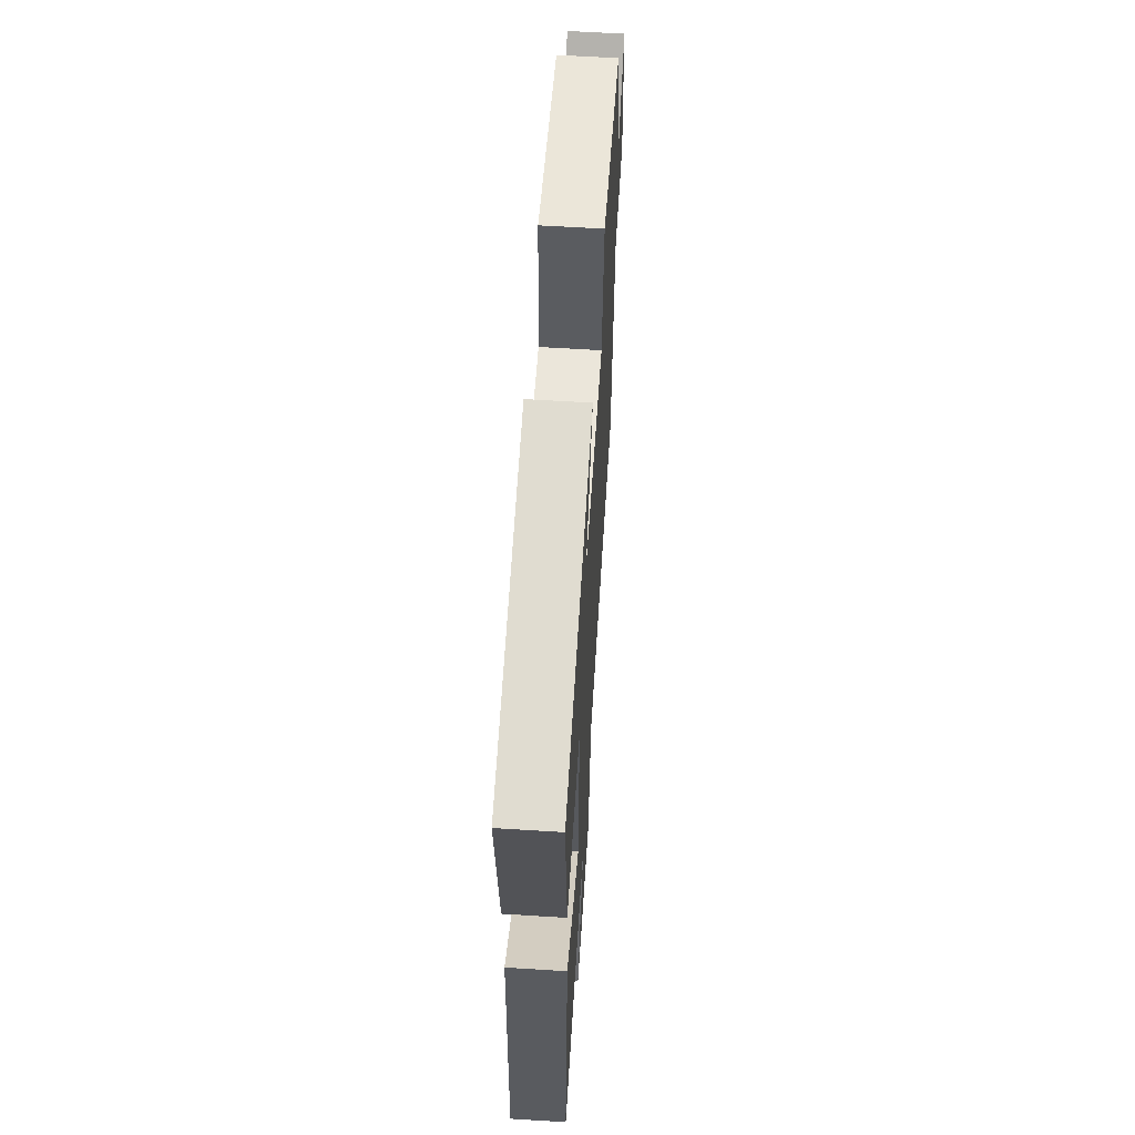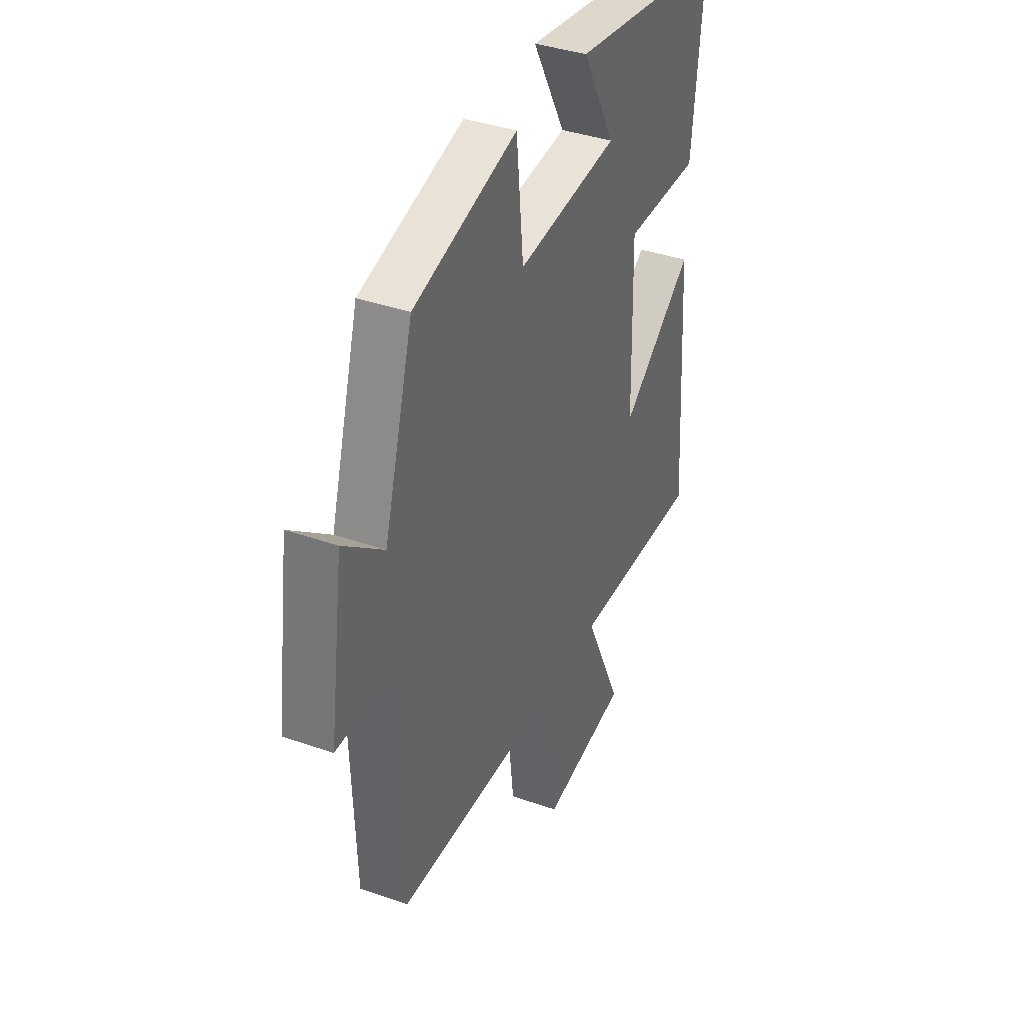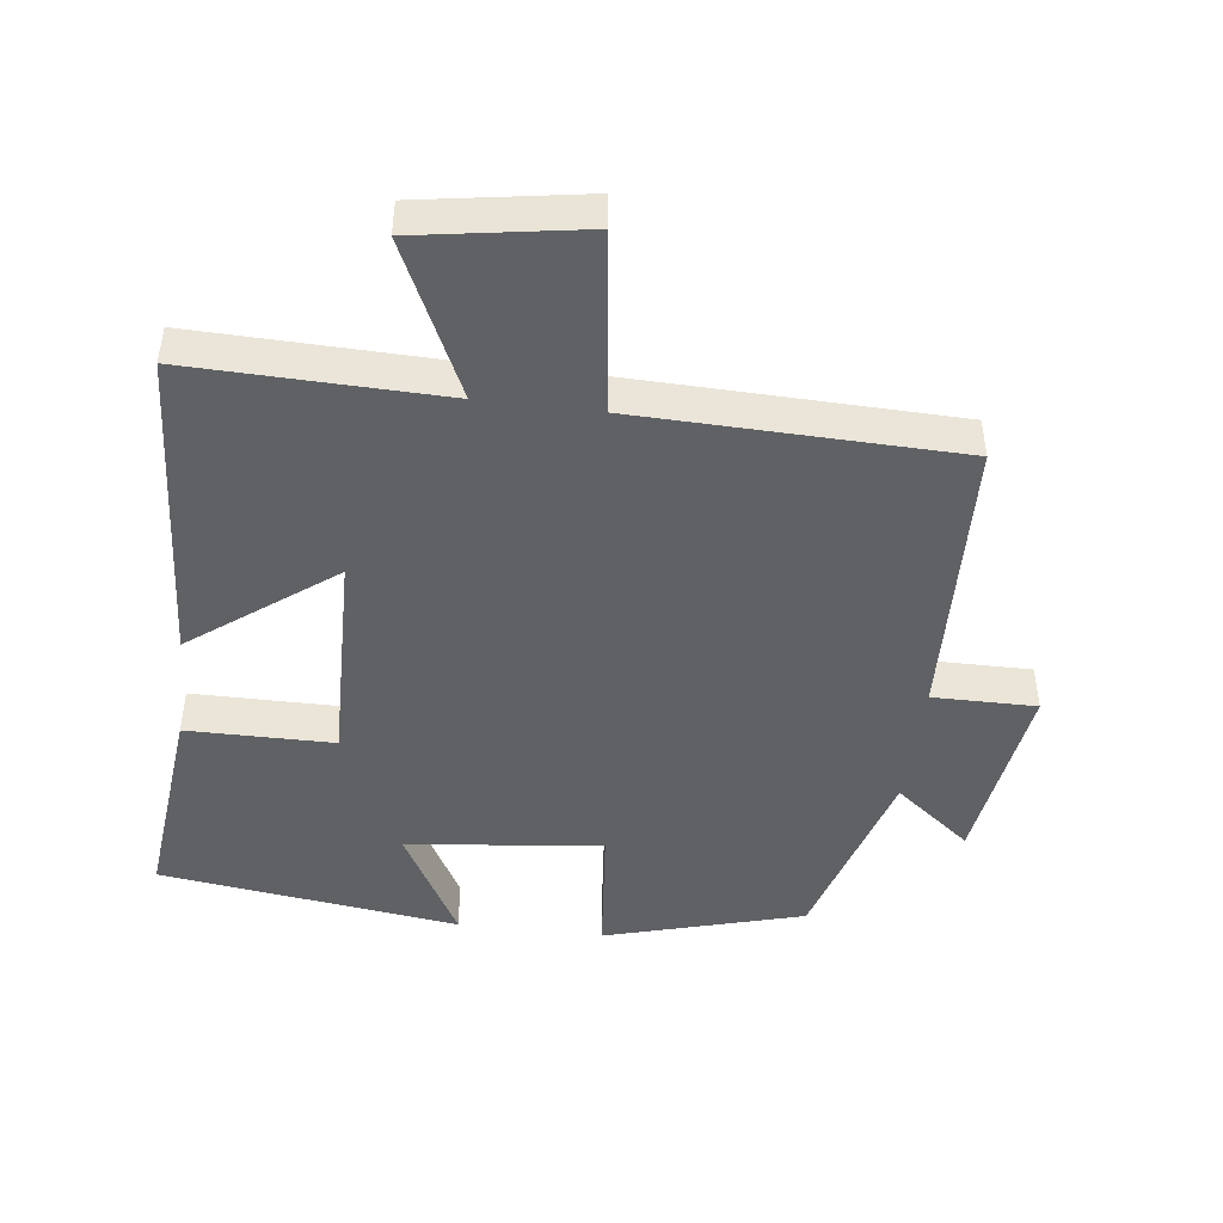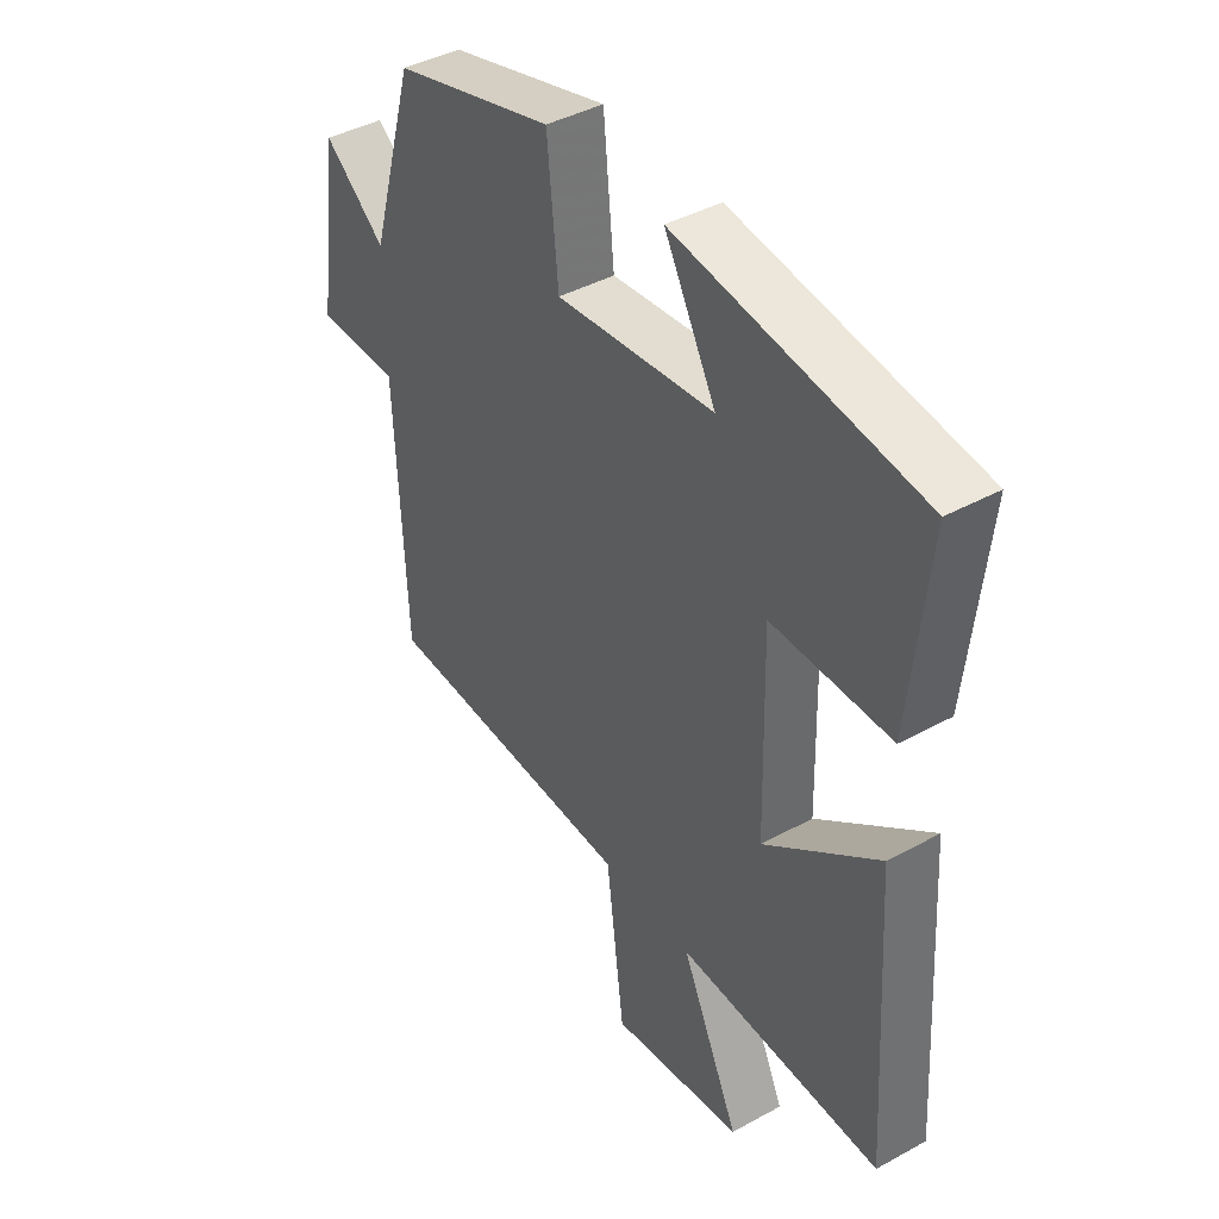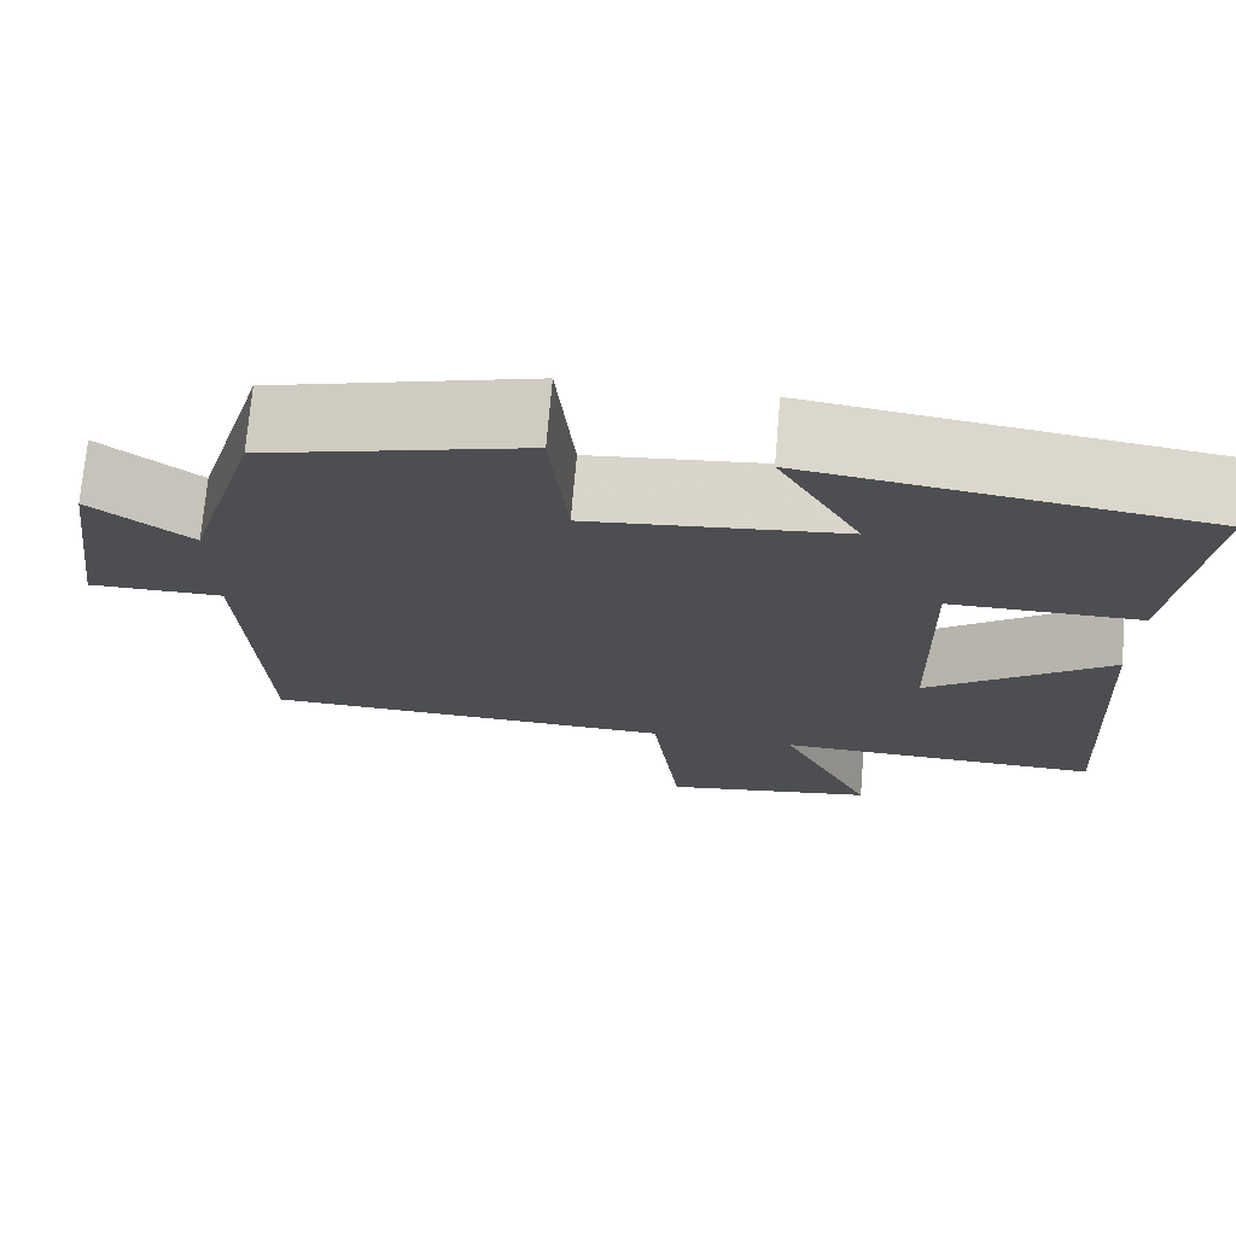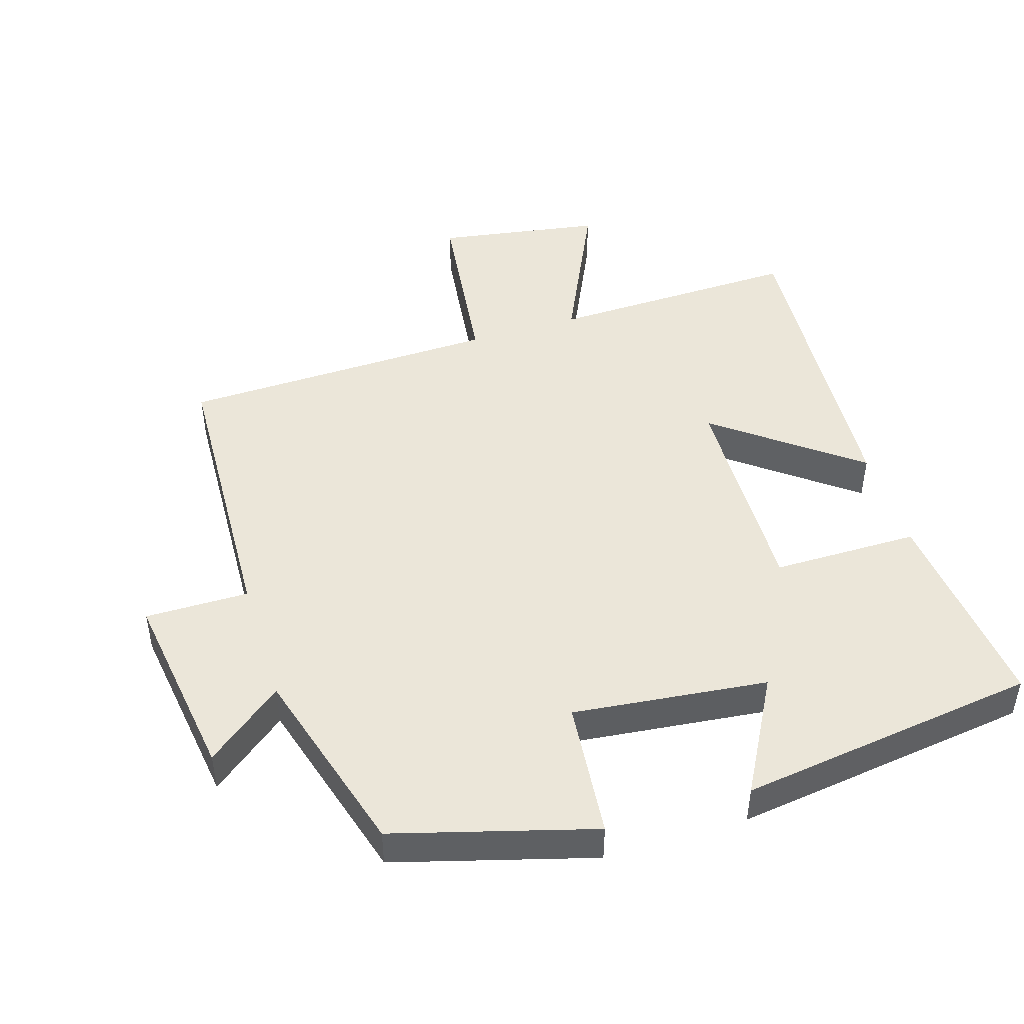
<metadata>
{"format":"obj","ext":"obj","renderer":"f3d","projection":"perspective","resolution":1024,"background":"white","views":[{"elev":61.8,"azim":93.6,"up":"+Z"},{"elev":37.9,"azim":-65.9,"up":"+Z"},{"elev":-45.9,"azim":172.9,"up":"+Y"},{"elev":42.0,"azim":56.6,"up":"+Z"},{"elev":72.9,"azim":5.0,"up":"+Z"},{"elev":47.0,"azim":-17.3,"up":"+Y"}]}
</metadata>
<code>
v 0.532 0.07 0.44
v 0.5 0.07 0.129
v 0.284 0.07 0.128
v 0.292 0.07 -0.196
v 0.5 0.07 -0.037
v 0.531 0.07 -0.509
v 0.159 0.07 -0.5
v 0.266 0.07 -0.728
v 0.022 0.07 -0.768
v -0.011 0.07 -0.5
v -0.482 0.07 -0.488
v -0.5 0.07 -0.061
v -0.653 0.07 -0.062
v -0.613 0.07 0.222
v -0.5 0.07 0.133
v -0.418 0.07 0.417
v -0.125 0.07 0.5
v -0.105 0.07 0.297
v 0.183 0.07 0.329
v 0.089 0.07 0.5
v 0.532 0 0.44
v 0.5 0 0.129
v 0.284 0 0.128
v 0.292 0 -0.196
v 0.5 0 -0.037
v 0.531 0 -0.509
v 0.159 0 -0.5
v 0.266 0 -0.728
v 0.022 0 -0.768
v -0.011 0 -0.5
v -0.482 0 -0.488
v -0.5 0 -0.061
v -0.653 0 -0.062
v -0.613 0 0.222
v -0.5 0 0.133
v -0.418 0 0.417
v -0.125 0 0.5
v -0.105 0 0.297
v 0.183 0 0.329
v 0.089 0 0.5
f 19 20 1 2
f 18 19 2 3
f 15 16 17 18
f 15 18 3 4
f 12 13 14 15
f 12 15 4
f 11 12 4
f 10 11 4
f 7 8 9 10
f 7 10 4 5
f 5 6 7
f 22 21 40 39
f 23 22 39 38
f 38 37 36 35
f 24 23 38 35
f 35 34 33 32
f 24 35 32
f 24 32 31
f 24 31 30
f 30 29 28 27
f 25 24 30 27
f 27 26 25
f 1 21 22 2
f 2 22 23 3
f 3 23 24 4
f 4 24 25 5
f 5 25 26 6
f 6 26 27 7
f 7 27 28 8
f 8 28 29 9
f 9 29 30 10
f 10 30 31 11
f 11 31 32 12
f 12 32 33 13
f 13 33 34 14
f 14 34 35 15
f 15 35 36 16
f 16 36 37 17
f 17 37 38 18
f 18 38 39 19
f 19 39 40 20
f 20 40 21 1

</code>
